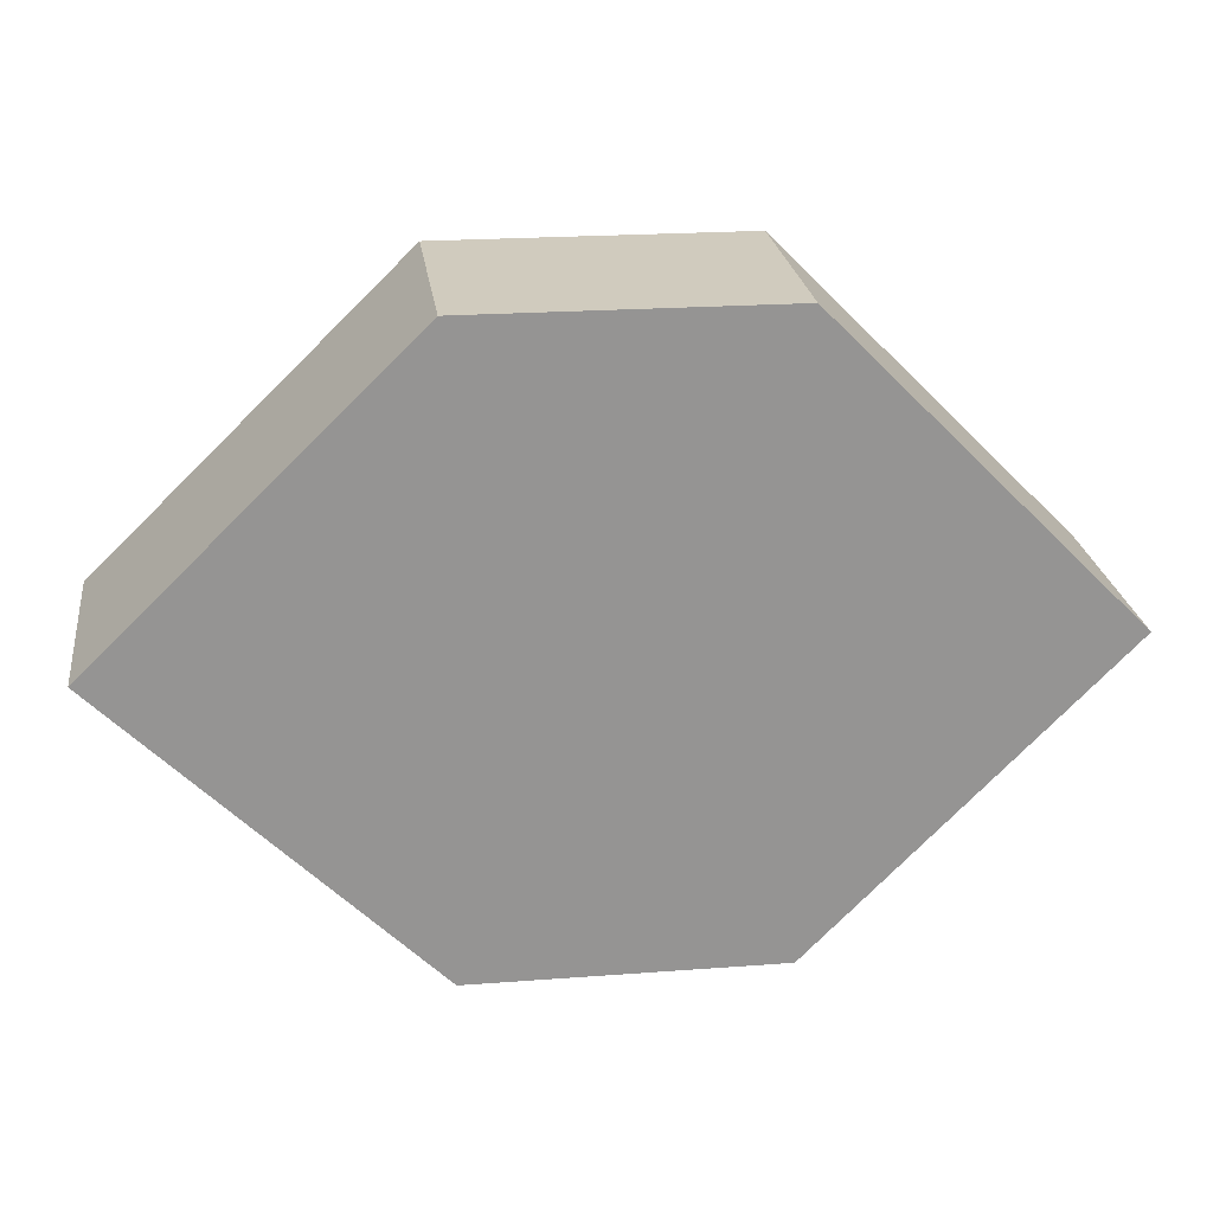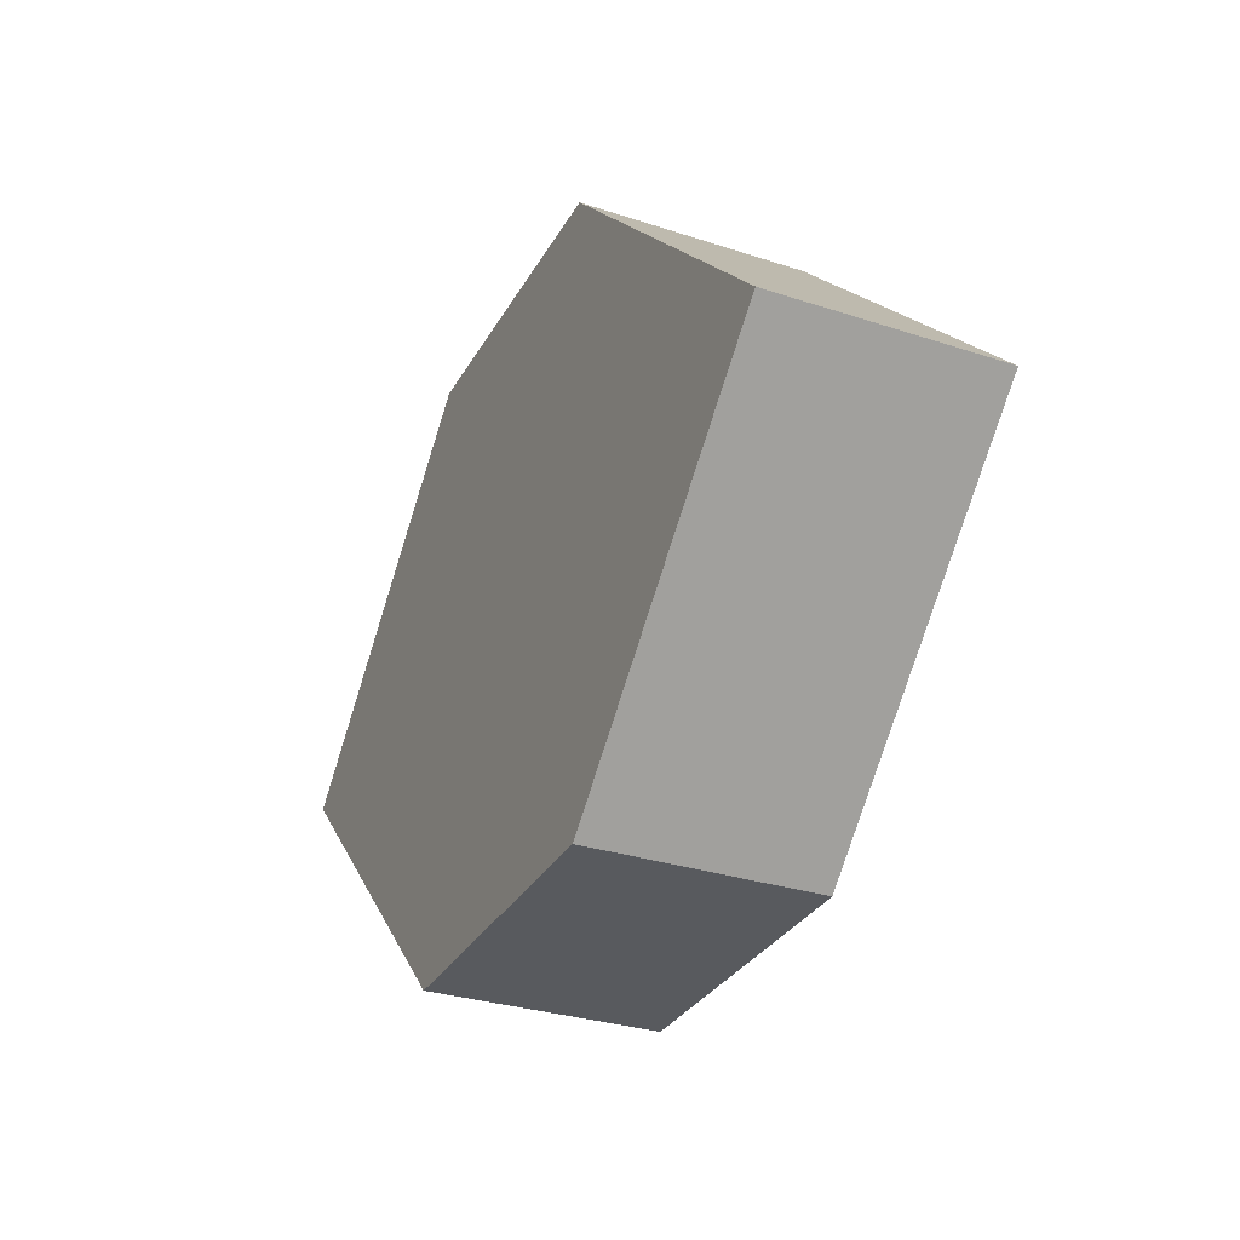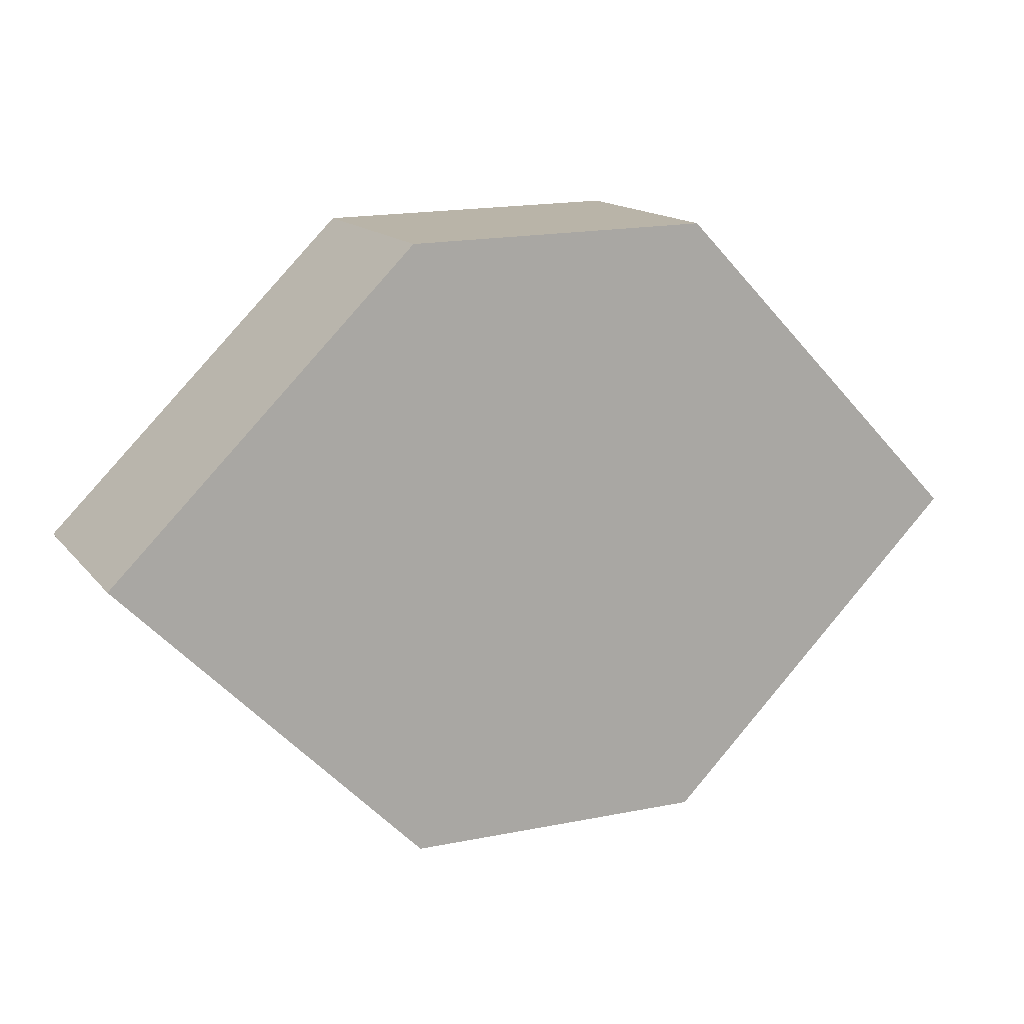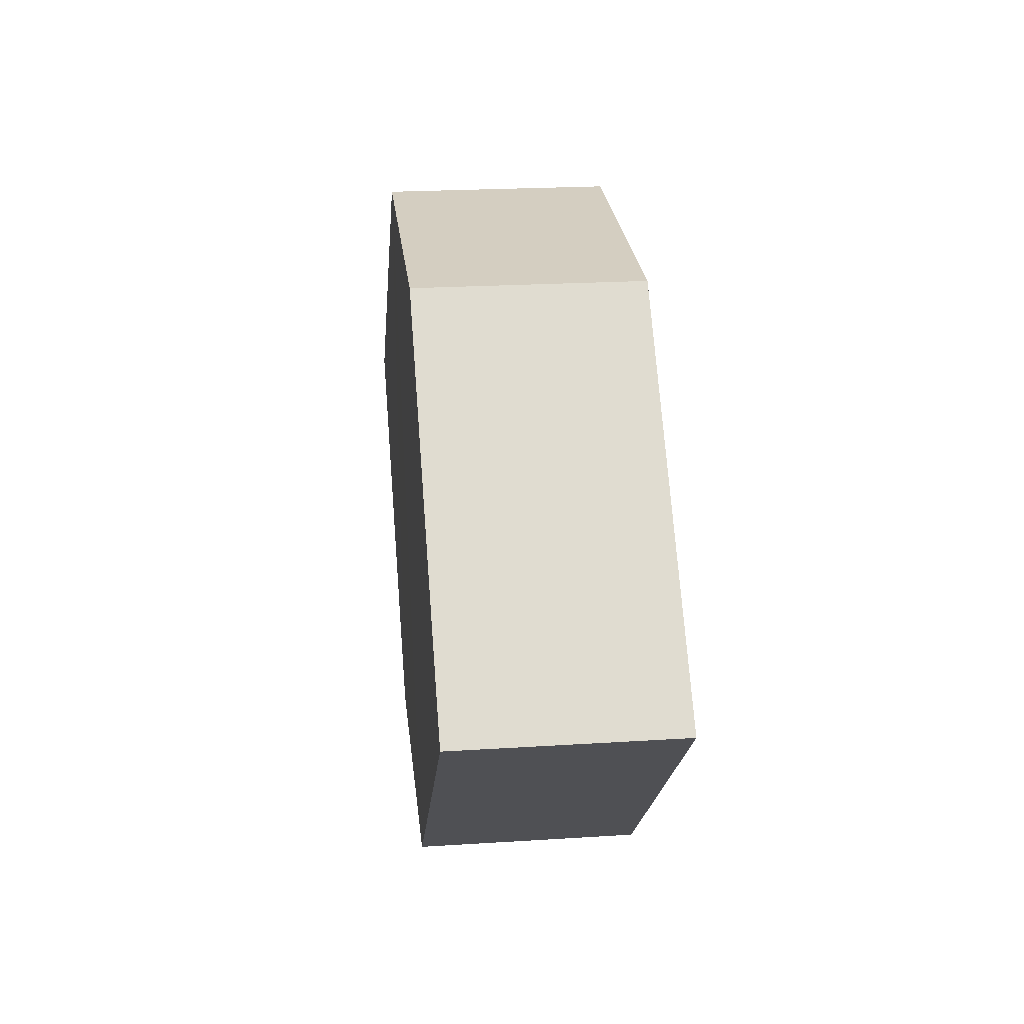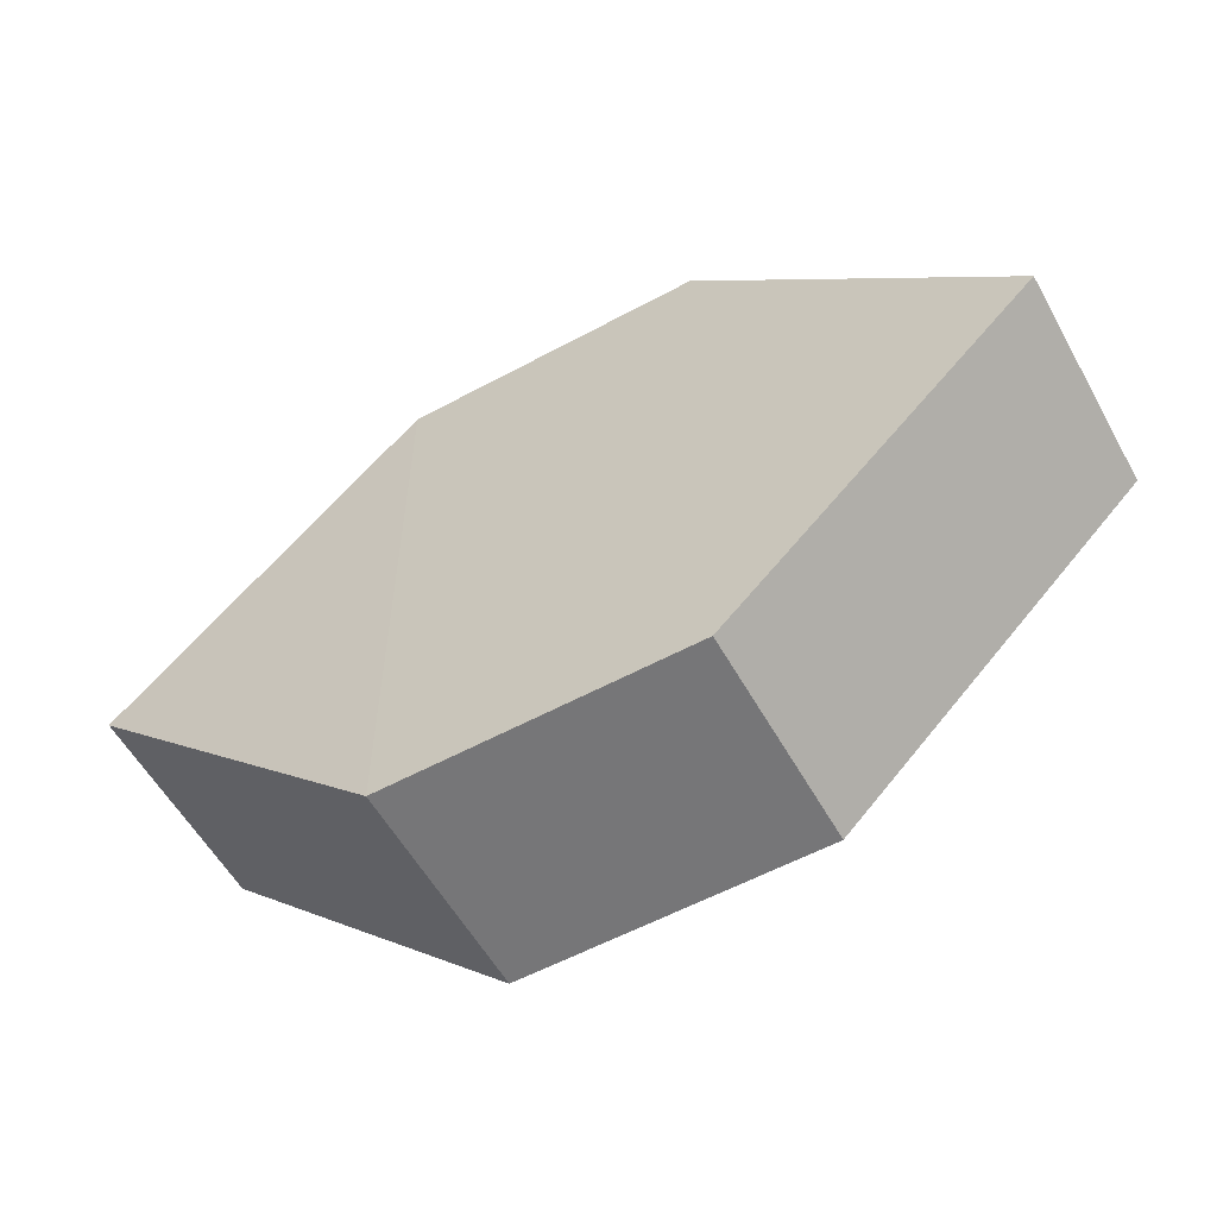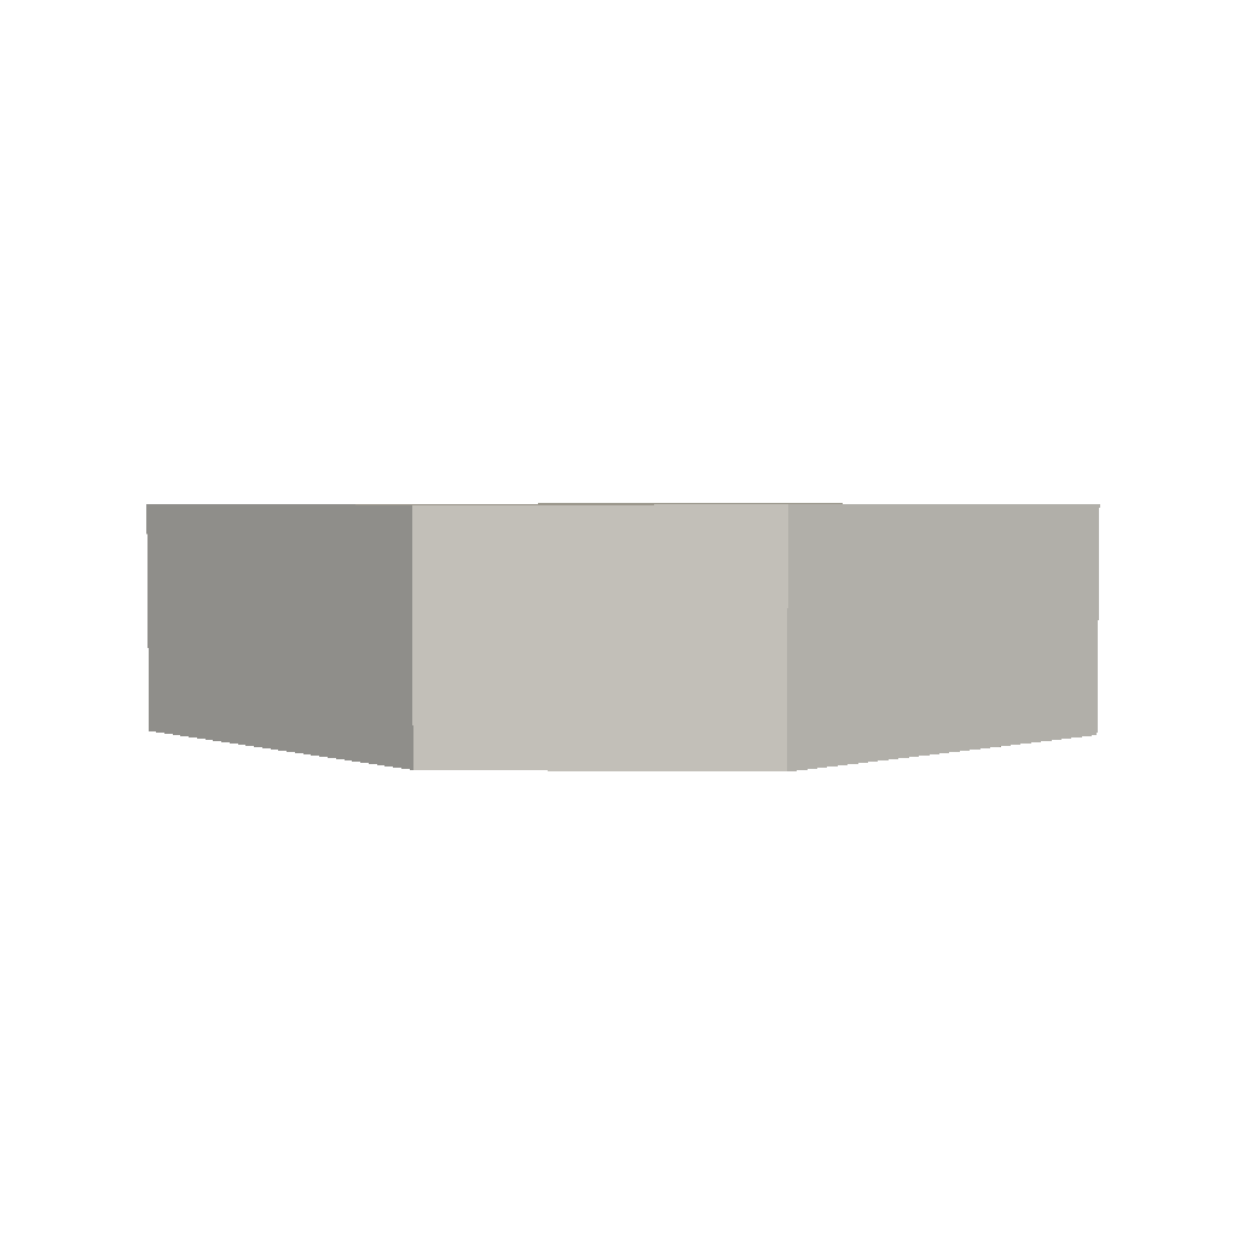
<metadata>
{"format":"obj","ext":"obj","renderer":"f3d","projection":"perspective","resolution":1024,"background":"white","views":[{"elev":23.3,"azim":172.5,"up":"+Y"},{"elev":-30.6,"azim":-115.2,"up":"+Y"},{"elev":14.0,"azim":-25.0,"up":"+Y"},{"elev":25.4,"azim":83.9,"up":"+Y"},{"elev":-57.1,"azim":-150.7,"up":"+Y"},{"elev":3.0,"azim":-177.5,"up":"+Z"}]}
</metadata>
<code>
o 8426
v 2223 1884 14.15
v 2223 1884 14.15
v 2223 1884 14.15
v 2223 1884 14.15
v 2223 1884 14.15
v 2223 1884 14.15
v 2223 1884 14.15
v 2223 1884 14.15
v 2223 1884 14.15
v 2223 1884 14.15
v 2223 1884 14.15
v 2223 1884 14.15
v 2223 1884 14.15
v 2223 1884 14.15
v 2223 1884 14.15
v 2223 1884 14.15
v 2223 1884 14.15
v 2223 1884 14.15
v 2223 1884 14.15
v 2223 1884 14.15
v 2223 1884 14.15
v 2223 1884 14.15
v 2223 1884 14.15
v 2223 1884 14.15
v 2223 1884 14.15
v 2223 1884 14.15
v 2223 1884 14.15
v 2223 1884 14.15
v 2223 1884 14.15
v 2223 1884 14.15
v 2223 1884 14.15
v 2223 1884 14.15
f 1 2 3
f 4 3 2
f 5 1 6
f 7 4 8
f 8 9 10
f 11 12 10
f 13 9 14
f 6 15 16
f 17 18 16
f 17 13 19
f 20 15 21
f 22 20 19
f 11 20 23
f 24 13 23
f 19 2 25
f 26 27 25
f 23 28 29
f 30 31 29
f 4 28 32
f 1 32 28

</code>
